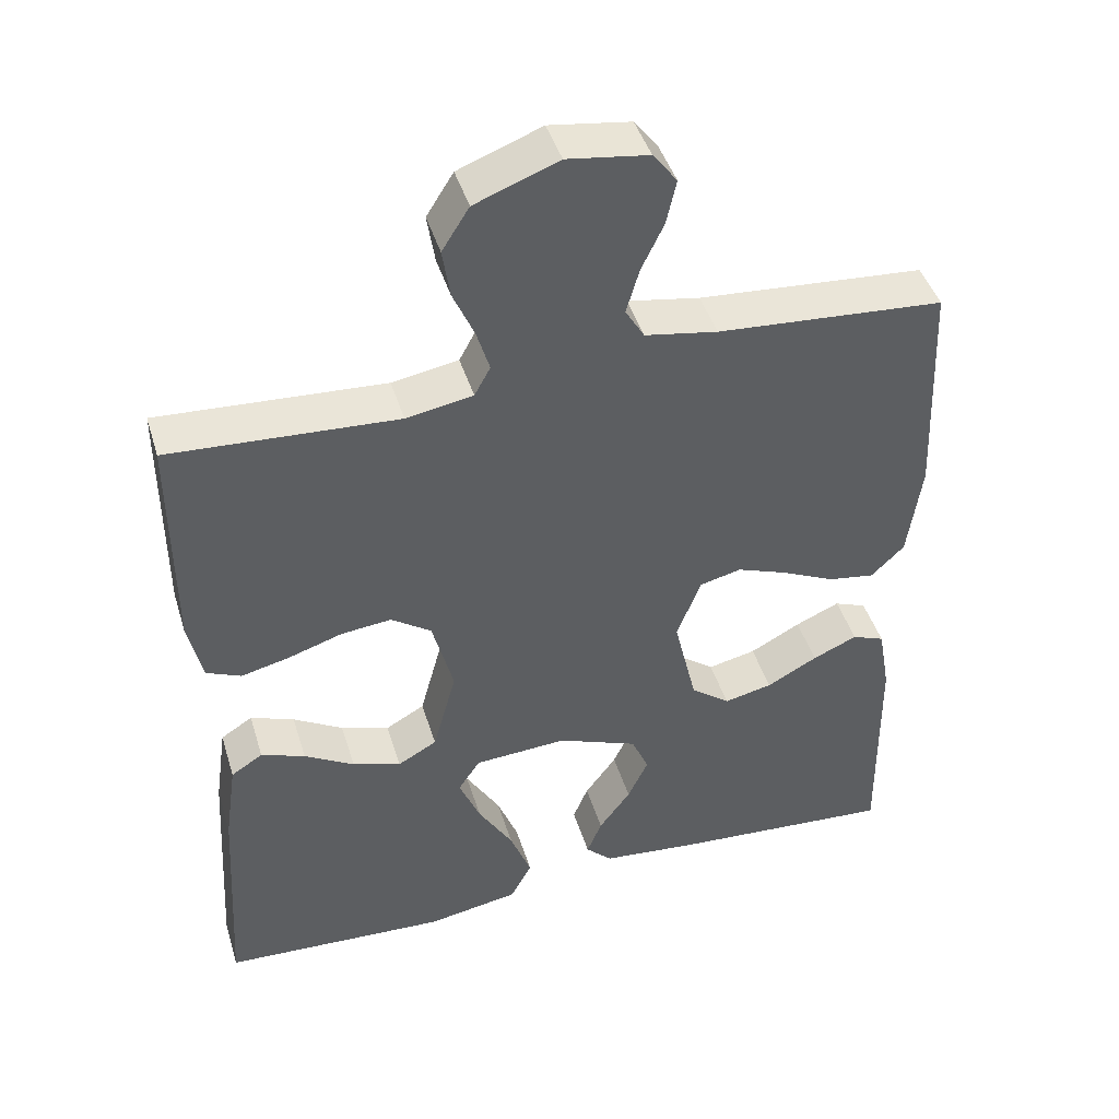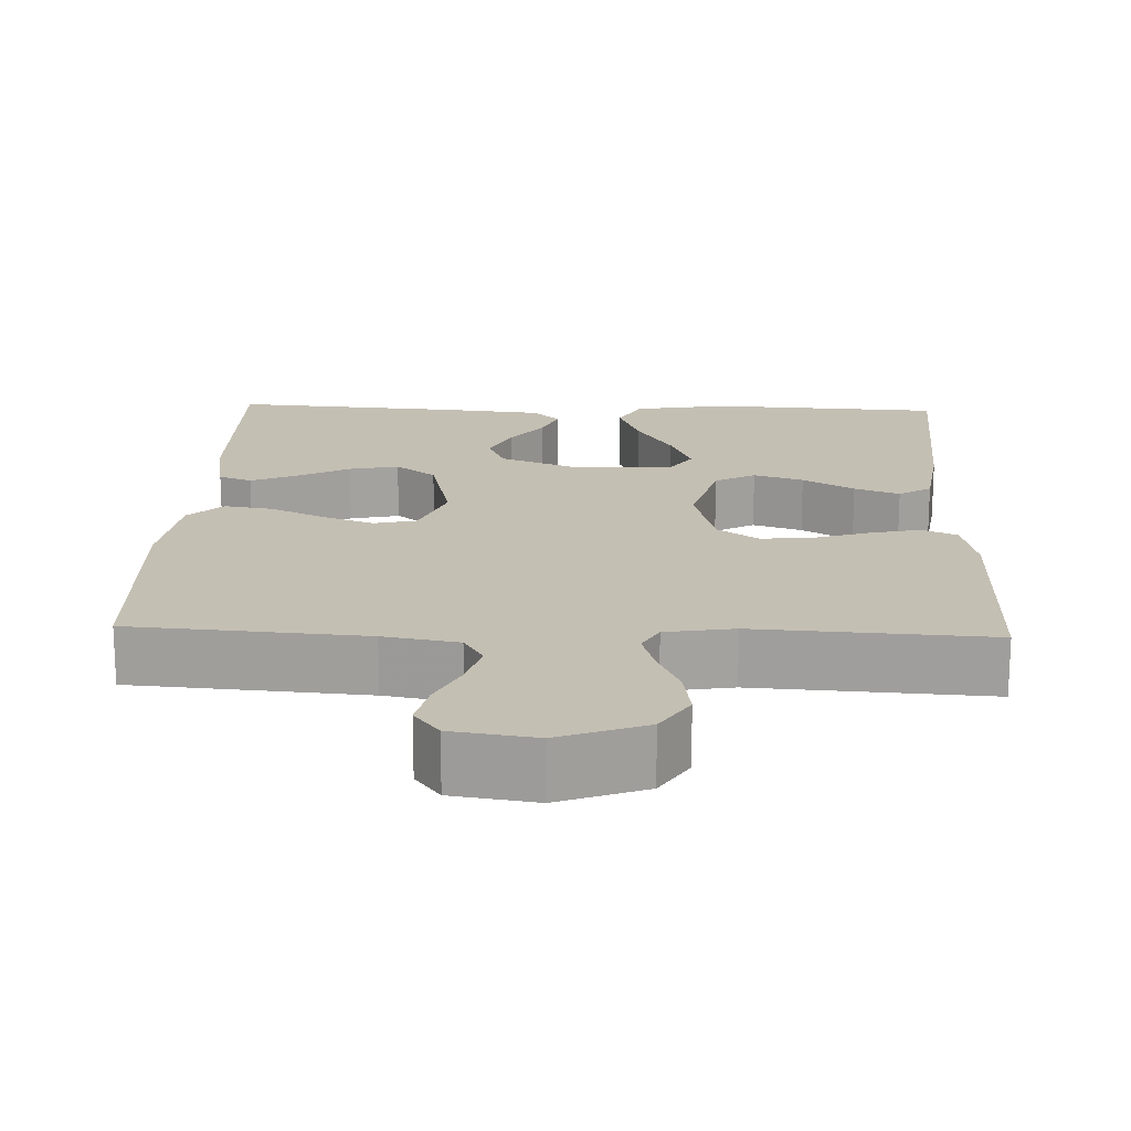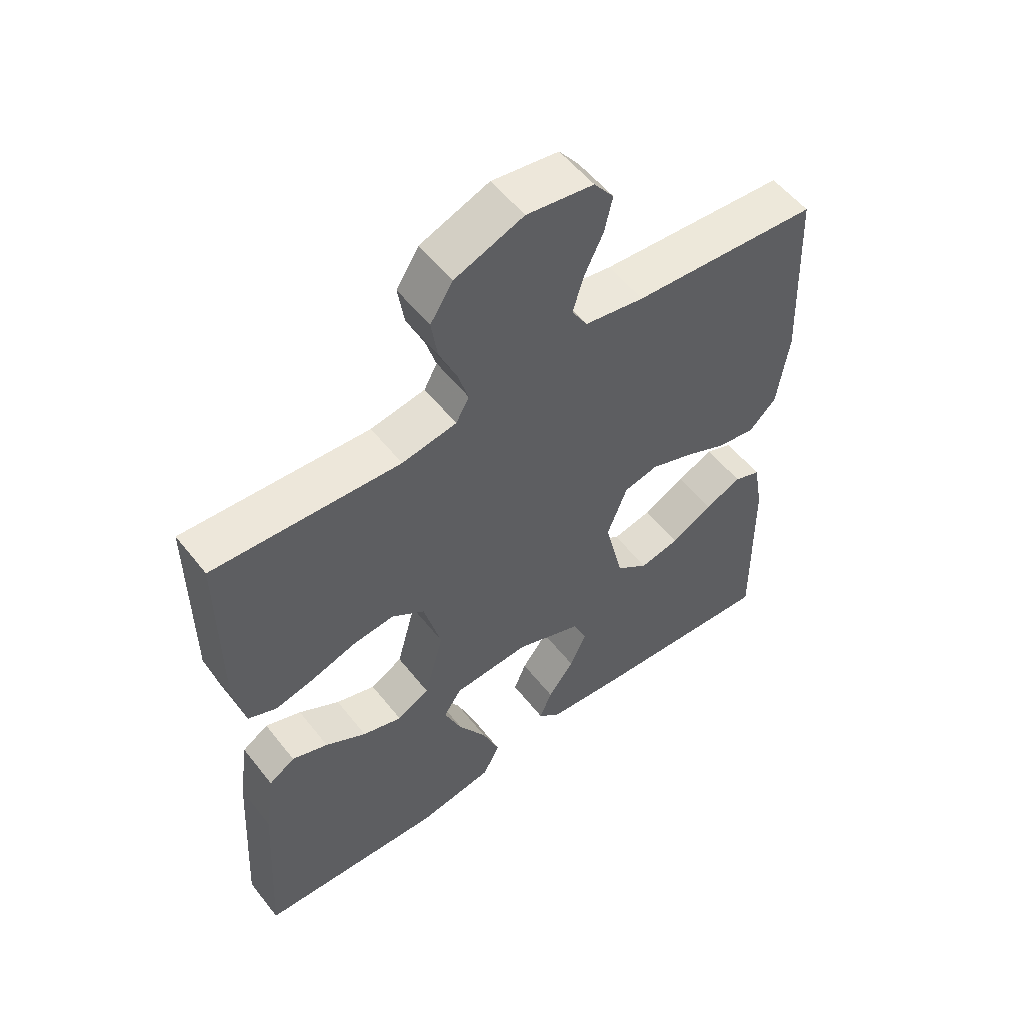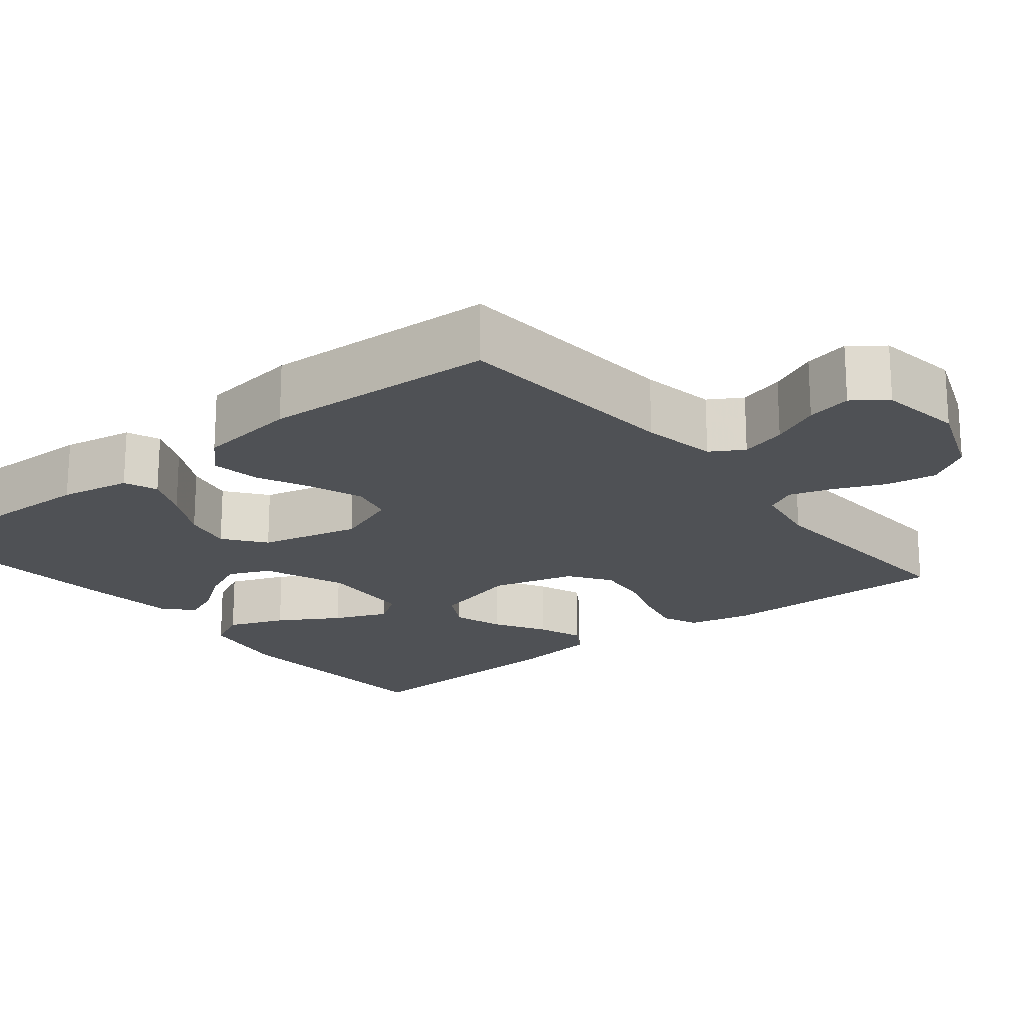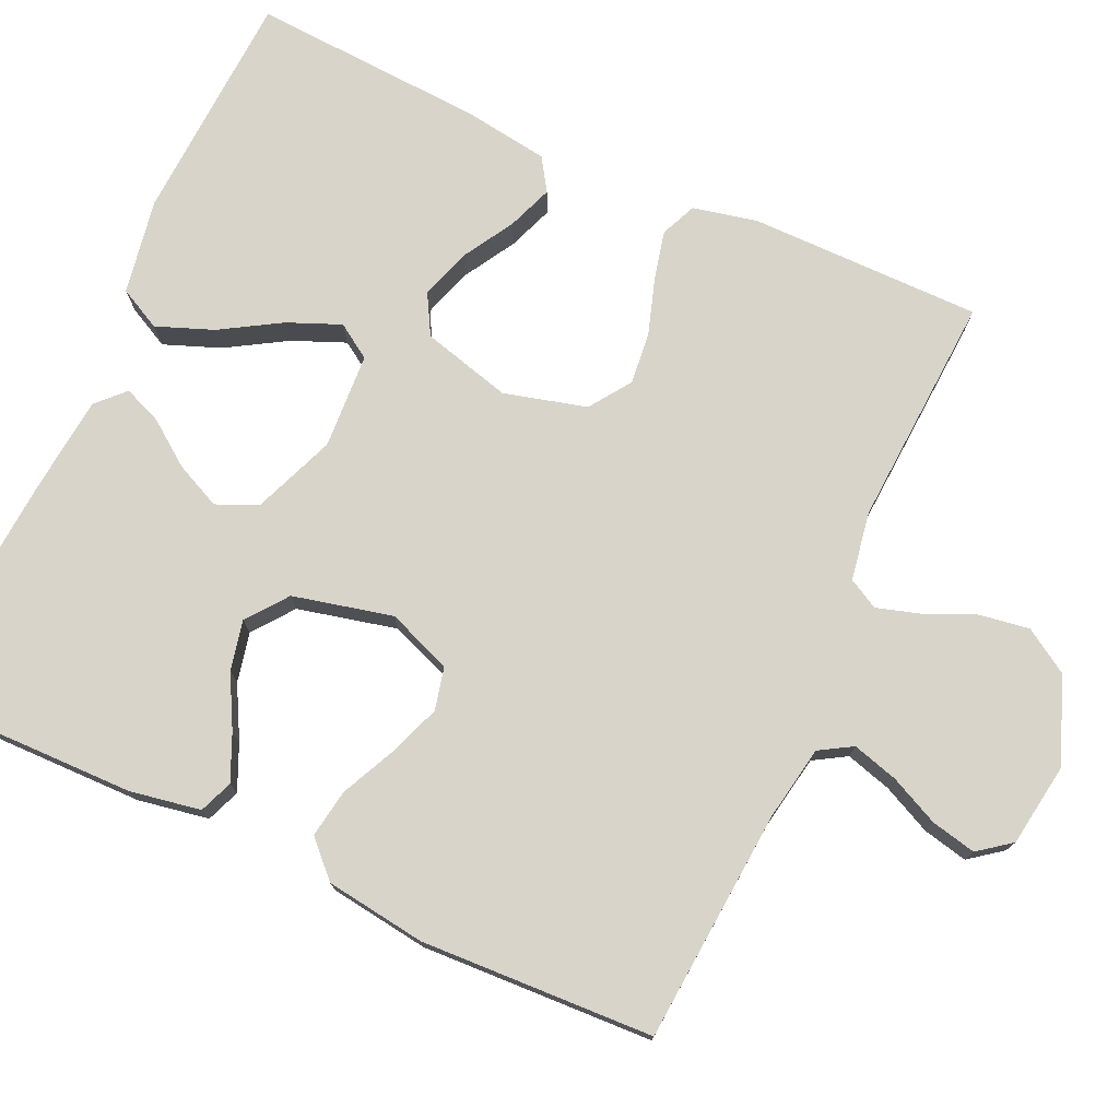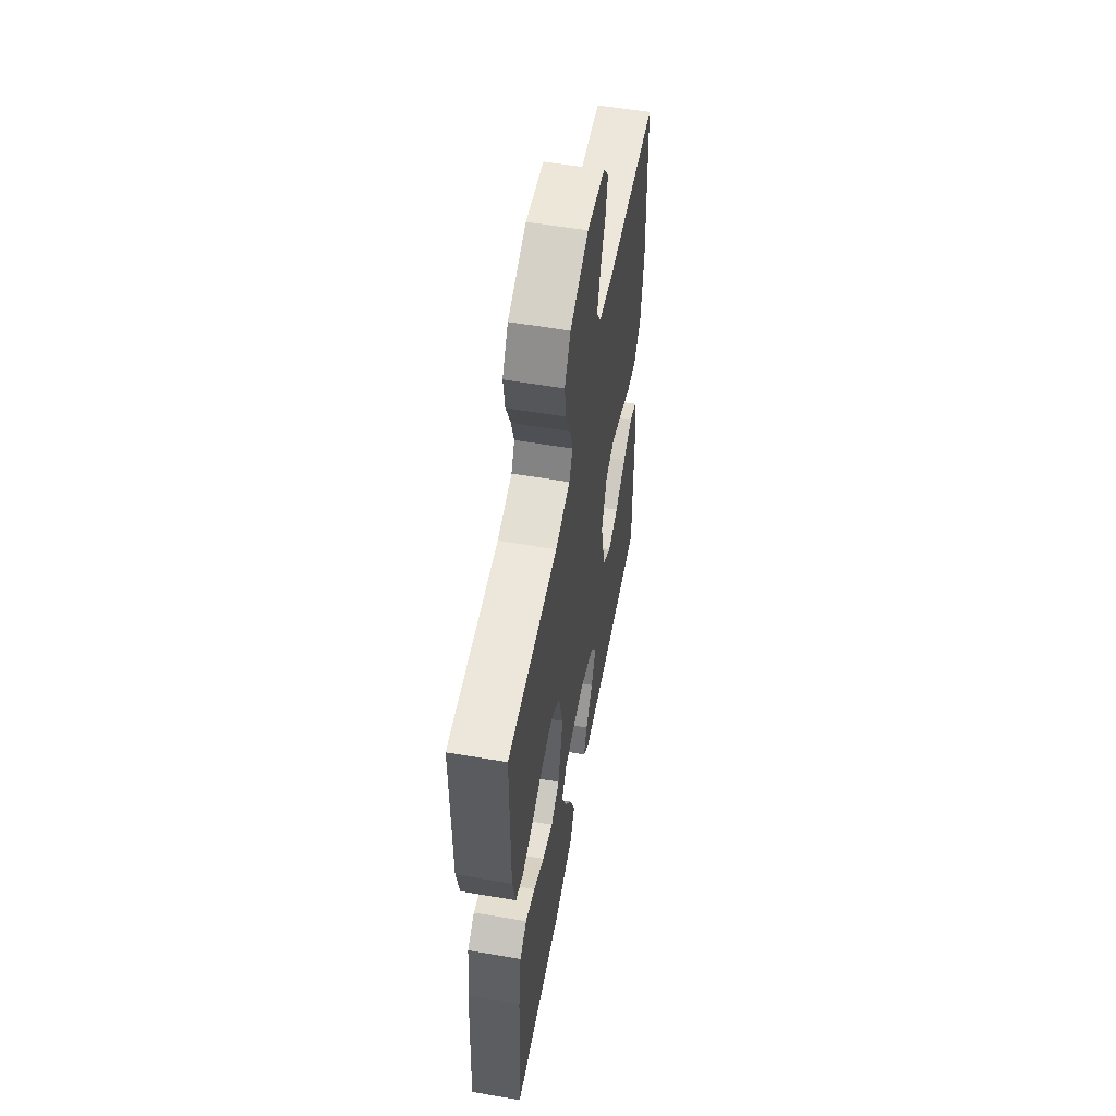
<metadata>
{"format":"obj","ext":"obj","renderer":"f3d","projection":"perspective","resolution":1024,"background":"white","views":[{"elev":44.4,"azim":163.2,"up":"+Z"},{"elev":17.9,"azim":2.2,"up":"+Y"},{"elev":55.0,"azim":142.4,"up":"+Z"},{"elev":-19.8,"azim":-51.4,"up":"+Y"},{"elev":75.6,"azim":-65.5,"up":"+Y"},{"elev":56.1,"azim":100.2,"up":"+Z"}]}
</metadata>
<code>
v 0.5 0.07 0.5
v 0.5 0.07 0.2
v 0.482 0.07 0.118
v 0.436 0.07 0.098
v 0.372 0.07 0.113
v 0.301 0.07 0.136
v 0.234 0.07 0.143
v 0.181 0.07 0.106
v 0.153 0.07 0
v 0.184 0.07 -0.115
v 0.236 0.07 -0.144
v 0.3 0.07 -0.123
v 0.366 0.07 -0.084
v 0.424 0.07 -0.062
v 0.466 0.07 -0.089
v 0.482 0.07 -0.2
v 0.5 0.07 -0.5
v 0.2 0.07 -0.516
v 0.078 0.07 -0.495
v 0.05 0.07 -0.441
v 0.078 0.07 -0.368
v 0.124 0.07 -0.291
v 0.152 0.07 -0.223
v 0.123 0.07 -0.179
v 0 0.07 -0.172
v -0.106 0.07 -0.214
v -0.129 0.07 -0.267
v -0.102 0.07 -0.325
v -0.06 0.07 -0.382
v -0.04 0.07 -0.431
v -0.075 0.07 -0.465
v -0.2 0.07 -0.478
v -0.5 0.07 -0.5
v -0.496 0.07 -0.2
v -0.48 0.07 -0.109
v -0.437 0.07 -0.092
v -0.378 0.07 -0.118
v -0.311 0.07 -0.154
v -0.247 0.07 -0.168
v -0.195 0.07 -0.128
v -0.165 0.07 0
v -0.197 0.07 0.083
v -0.252 0.07 0.096
v -0.319 0.07 0.071
v -0.389 0.07 0.038
v -0.451 0.07 0.028
v -0.495 0.07 0.071
v -0.513 0.07 0.2
v -0.5 0.07 0.5
v -0.2 0.07 0.523
v -0.104 0.07 0.54
v -0.079 0.07 0.582
v -0.096 0.07 0.641
v -0.126 0.07 0.704
v -0.139 0.07 0.762
v -0.107 0.07 0.804
v 0 0.07 0.82
v 0.11 0.07 0.778
v 0.146 0.07 0.721
v 0.136 0.07 0.656
v 0.108 0.07 0.592
v 0.091 0.07 0.536
v 0.112 0.07 0.497
v 0.2 0.07 0.482
v 0.5 0 0.5
v 0.5 0 0.2
v 0.482 0 0.118
v 0.436 0 0.098
v 0.372 0 0.113
v 0.301 0 0.136
v 0.234 0 0.143
v 0.181 0 0.106
v 0.153 0 0
v 0.184 0 -0.115
v 0.236 0 -0.144
v 0.3 0 -0.123
v 0.366 0 -0.084
v 0.424 0 -0.062
v 0.466 0 -0.089
v 0.482 0 -0.2
v 0.5 0 -0.5
v 0.2 0 -0.516
v 0.078 0 -0.495
v 0.05 0 -0.441
v 0.078 0 -0.368
v 0.124 0 -0.291
v 0.152 0 -0.223
v 0.123 0 -0.179
v 0 0 -0.172
v -0.106 0 -0.214
v -0.129 0 -0.267
v -0.102 0 -0.325
v -0.06 0 -0.382
v -0.04 0 -0.431
v -0.075 0 -0.465
v -0.2 0 -0.478
v -0.5 0 -0.5
v -0.496 0 -0.2
v -0.48 0 -0.109
v -0.437 0 -0.092
v -0.378 0 -0.118
v -0.311 0 -0.154
v -0.247 0 -0.168
v -0.195 0 -0.128
v -0.165 0 0
v -0.197 0 0.083
v -0.252 0 0.096
v -0.319 0 0.071
v -0.389 0 0.038
v -0.451 0 0.028
v -0.495 0 0.071
v -0.513 0 0.2
v -0.5 0 0.5
v -0.2 0 0.523
v -0.104 0 0.54
v -0.079 0 0.582
v -0.096 0 0.641
v -0.126 0 0.704
v -0.139 0 0.762
v -0.107 0 0.804
v 0 0 0.82
v 0.11 0 0.778
v 0.146 0 0.721
v 0.136 0 0.656
v 0.108 0 0.592
v 0.091 0 0.536
v 0.112 0 0.497
v 0.2 0 0.482
f 59 60 61
f 58 59 61
f 57 58 61
f 56 57 61
f 55 56 61
f 54 55 61
f 53 54 61
f 52 53 61 62
f 51 52 62 63
f 48 49 50
f 47 48 50
f 46 47 50
f 45 46 50
f 44 45 50
f 50 51 63
f 44 50 63
f 43 44 63
f 36 37 38
f 35 36 38
f 34 35 38
f 33 34 38
f 32 33 38
f 31 32 38
f 30 31 38
f 29 30 38
f 28 29 38
f 27 28 38 39
f 26 27 39 40
f 20 21 22
f 19 20 22
f 18 19 22
f 17 18 22
f 16 17 22
f 15 16 22
f 14 15 22
f 13 14 22
f 12 13 22
f 11 12 22 23
f 10 11 23 24
f 4 5 6
f 3 4 6
f 2 3 6
f 1 2 6
f 64 1 6
f 64 6 7
f 64 7 8
f 63 64 8
f 43 63 8
f 42 43 8
f 41 42 8 9
f 40 41 9
f 26 40 9
f 25 26 9
f 9 10 24 25
f 125 124 123
f 125 123 122
f 125 122 121
f 125 121 120
f 125 120 119
f 125 119 118
f 125 118 117
f 126 125 117 116
f 127 126 116 115
f 114 113 112
f 114 112 111
f 114 111 110
f 114 110 109
f 114 109 108
f 127 115 114
f 127 114 108
f 127 108 107
f 102 101 100
f 102 100 99
f 102 99 98
f 102 98 97
f 102 97 96
f 102 96 95
f 102 95 94
f 102 94 93
f 102 93 92
f 103 102 92 91
f 104 103 91 90
f 86 85 84
f 86 84 83
f 86 83 82
f 86 82 81
f 86 81 80
f 86 80 79
f 86 79 78
f 86 78 77
f 86 77 76
f 87 86 76 75
f 88 87 75 74
f 70 69 68
f 70 68 67
f 70 67 66
f 70 66 65
f 70 65 128
f 71 70 128
f 72 71 128
f 72 128 127
f 72 127 107
f 72 107 106
f 73 72 106 105
f 73 105 104
f 73 104 90
f 73 90 89
f 89 88 74 73
f 1 65 66 2
f 2 66 67 3
f 3 67 68 4
f 4 68 69 5
f 5 69 70 6
f 6 70 71 7
f 7 71 72 8
f 8 72 73 9
f 9 73 74 10
f 10 74 75 11
f 11 75 76 12
f 12 76 77 13
f 13 77 78 14
f 14 78 79 15
f 15 79 80 16
f 16 80 81 17
f 17 81 82 18
f 18 82 83 19
f 19 83 84 20
f 20 84 85 21
f 21 85 86 22
f 22 86 87 23
f 23 87 88 24
f 24 88 89 25
f 25 89 90 26
f 26 90 91 27
f 27 91 92 28
f 28 92 93 29
f 29 93 94 30
f 30 94 95 31
f 31 95 96 32
f 32 96 97 33
f 33 97 98 34
f 34 98 99 35
f 35 99 100 36
f 36 100 101 37
f 37 101 102 38
f 38 102 103 39
f 39 103 104 40
f 40 104 105 41
f 41 105 106 42
f 42 106 107 43
f 43 107 108 44
f 44 108 109 45
f 45 109 110 46
f 46 110 111 47
f 47 111 112 48
f 48 112 113 49
f 49 113 114 50
f 50 114 115 51
f 51 115 116 52
f 52 116 117 53
f 53 117 118 54
f 54 118 119 55
f 55 119 120 56
f 56 120 121 57
f 57 121 122 58
f 58 122 123 59
f 59 123 124 60
f 60 124 125 61
f 61 125 126 62
f 62 126 127 63
f 63 127 128 64
f 64 128 65 1

</code>
